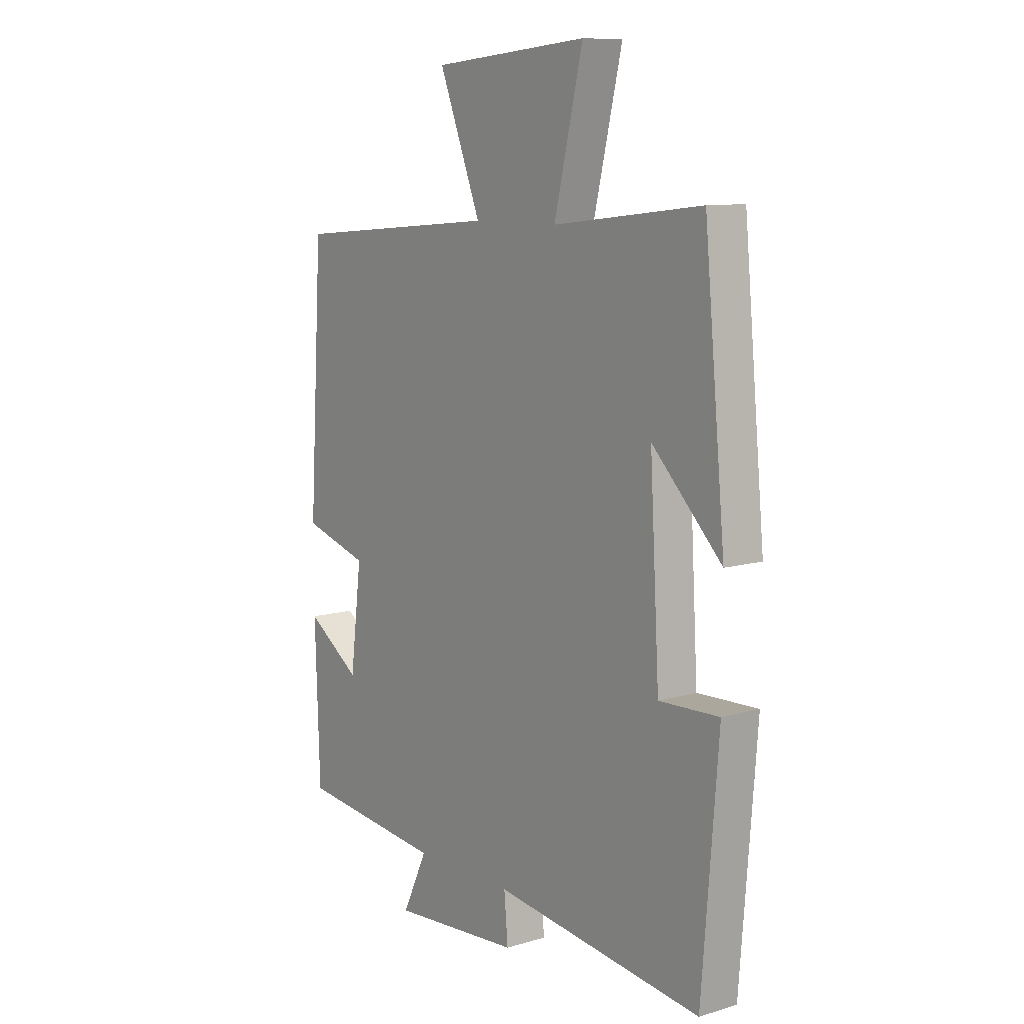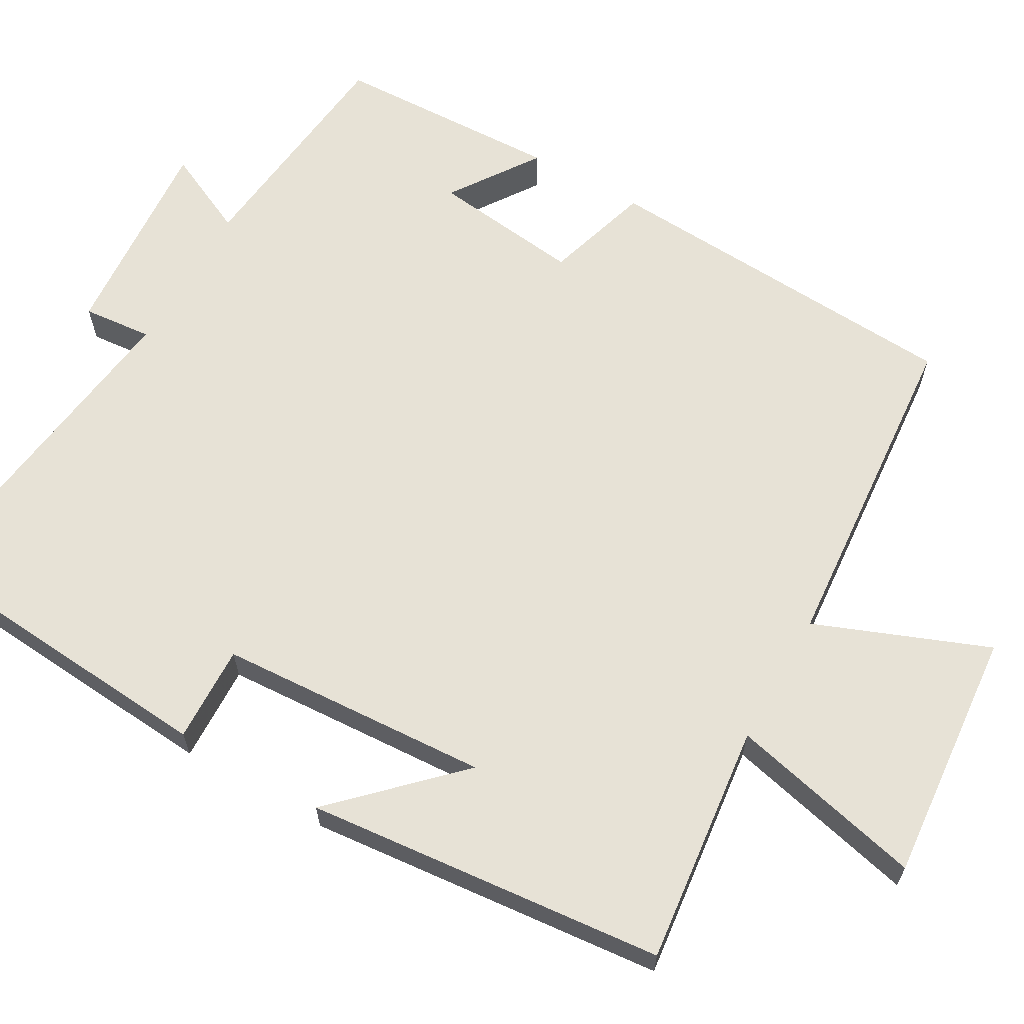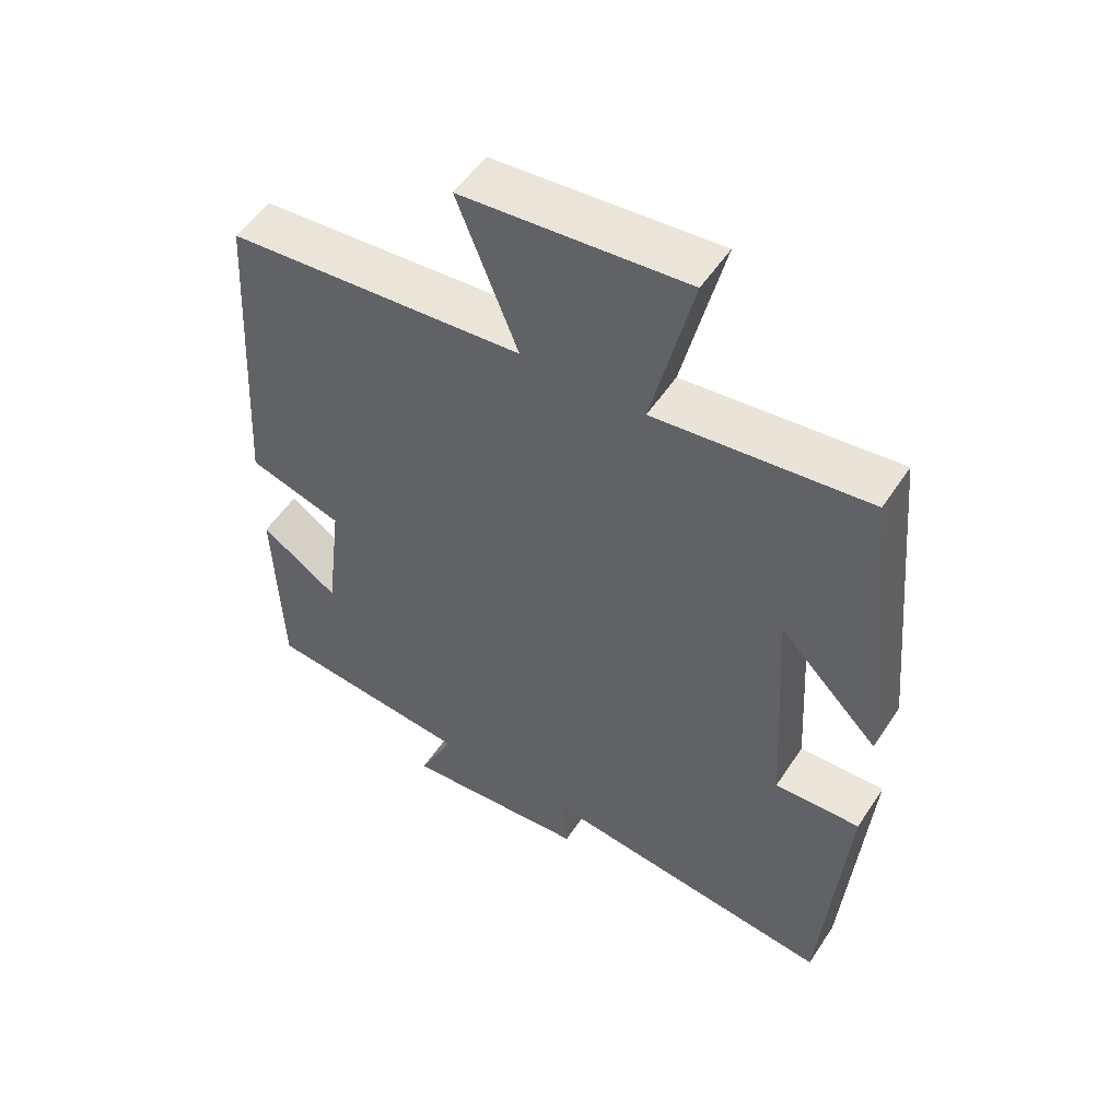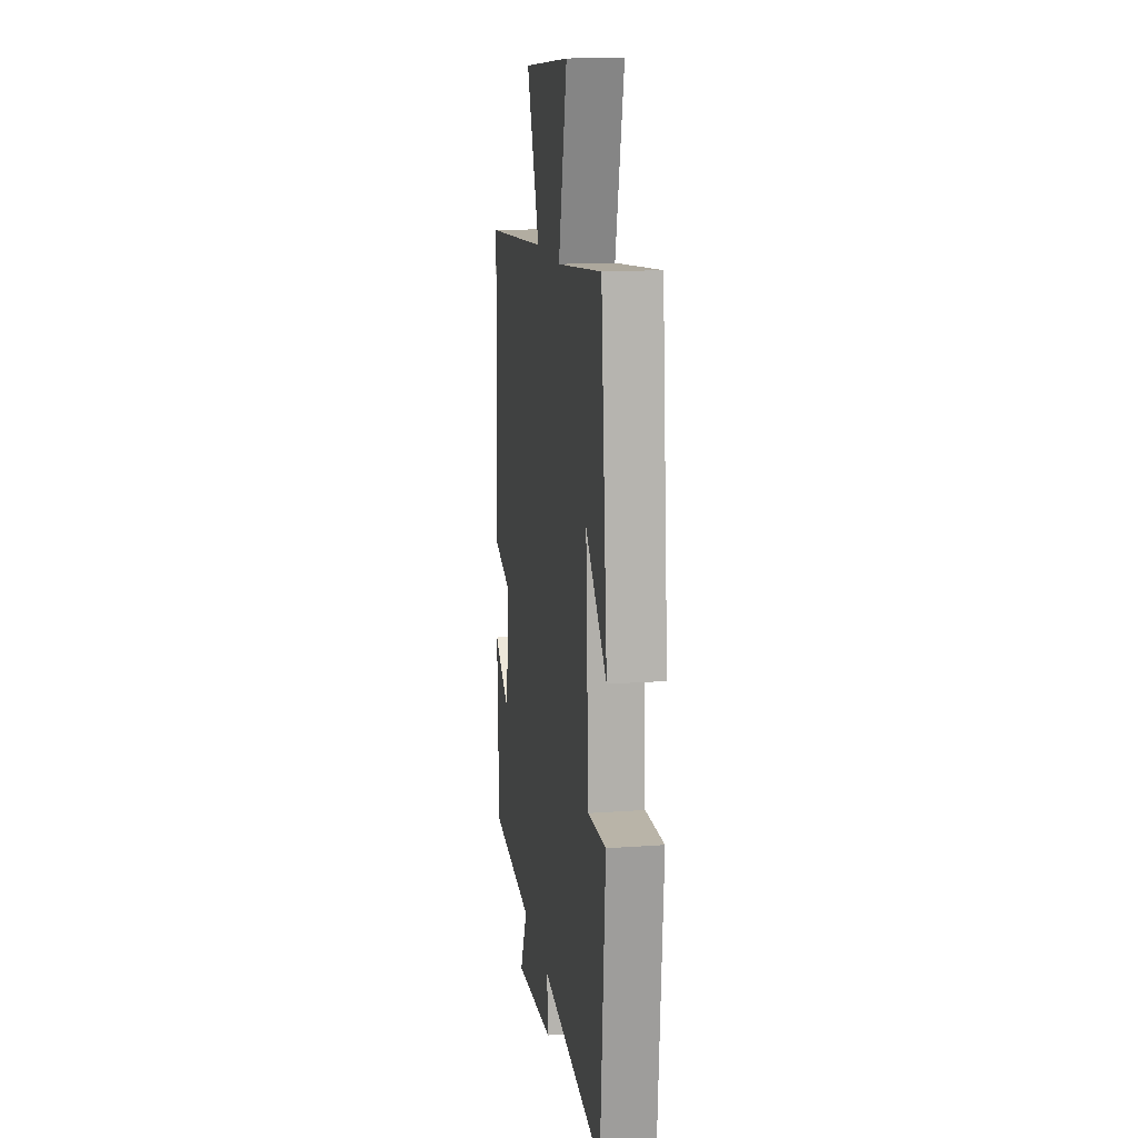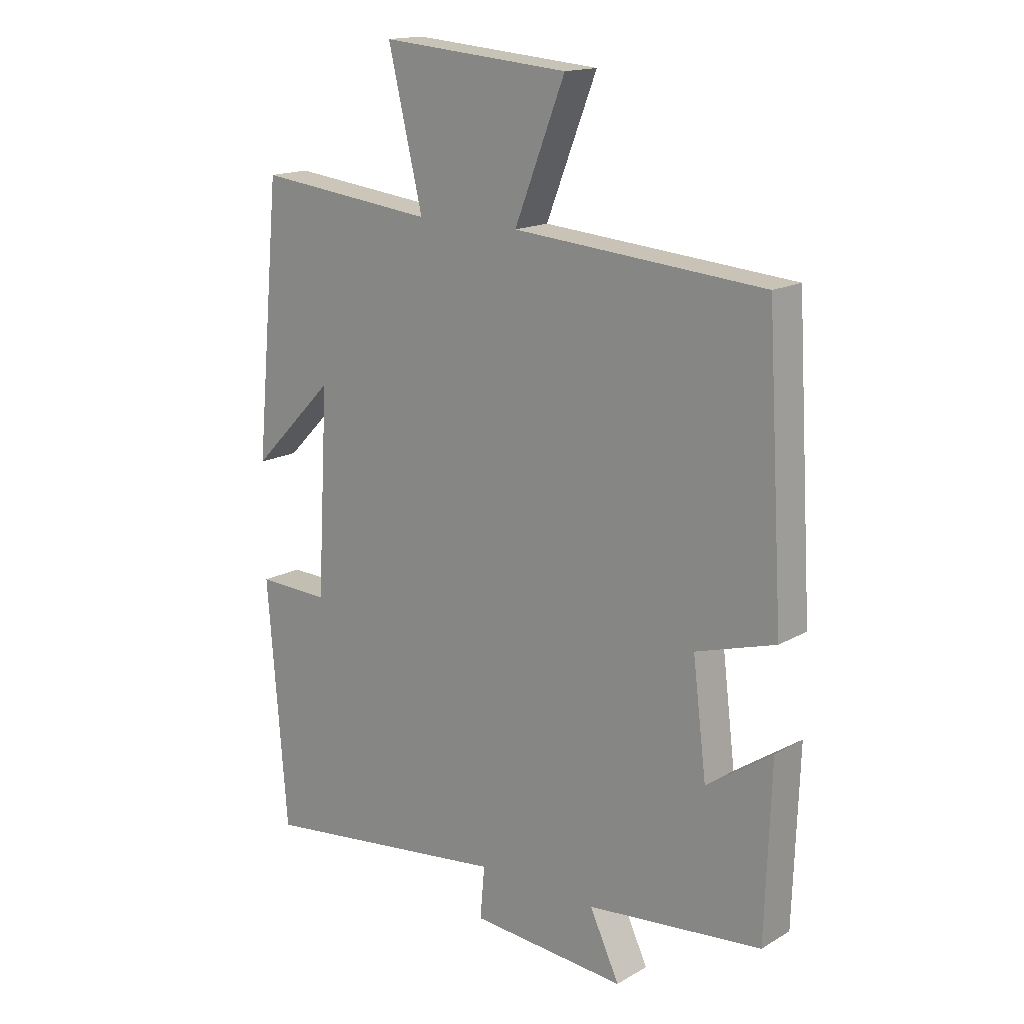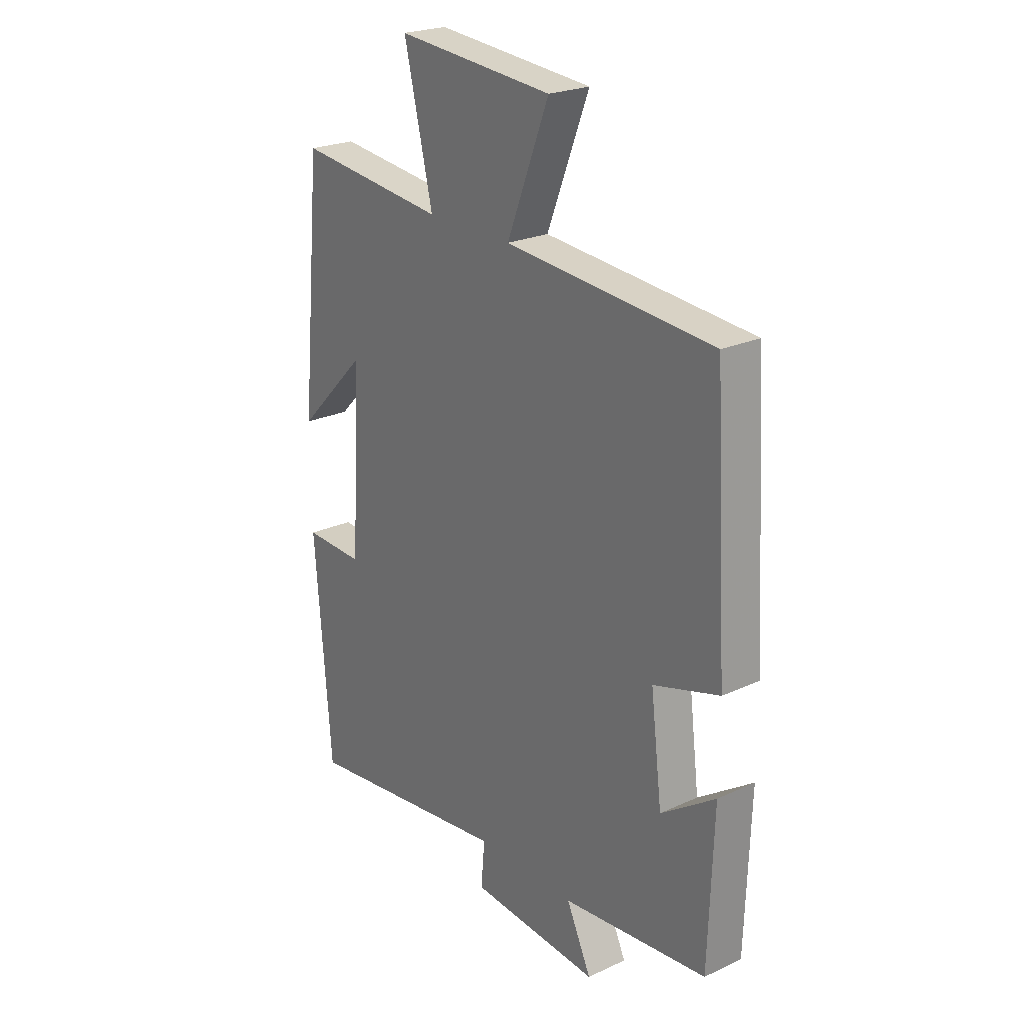
<metadata>
{"format":"obj","ext":"obj","renderer":"f3d","projection":"perspective","resolution":1024,"background":"white","views":[{"elev":9.8,"azim":-127.2,"up":"+Z"},{"elev":63.7,"azim":-60.4,"up":"+Y"},{"elev":53.0,"azim":-147.4,"up":"+Z"},{"elev":15.1,"azim":-98.9,"up":"+Z"},{"elev":16.1,"azim":40.5,"up":"+Z"},{"elev":23.6,"azim":52.3,"up":"+Z"}]}
</metadata>
<code>
v 0.471 0.07 0.465
v 0.5 0.07 -0.013
v 0.362 0.07 -0.055
v 0.386 0.07 -0.249
v 0.5 0.07 -0.171
v 0.49 0.07 -0.467
v 0.185 0.07 -0.5
v 0.237 0.07 -0.61
v -0.035 0.07 -0.59
v -0.027 0.07 -0.5
v -0.466 0.07 -0.557
v -0.5 0.07 -0.13
v -0.374 0.07 -0.134
v -0.354 0.07 0.218
v -0.5 0.07 0.07
v -0.456 0.07 0.535
v -0.144 0.07 0.5
v -0.204 0.07 0.752
v 0.124 0.07 0.724
v 0.036 0.07 0.5
v 0.471 0 0.465
v 0.5 0 -0.013
v 0.362 0 -0.055
v 0.386 0 -0.249
v 0.5 0 -0.171
v 0.49 0 -0.467
v 0.185 0 -0.5
v 0.237 0 -0.61
v -0.035 0 -0.59
v -0.027 0 -0.5
v -0.466 0 -0.557
v -0.5 0 -0.13
v -0.374 0 -0.134
v -0.354 0 0.218
v -0.5 0 0.07
v -0.456 0 0.535
v -0.144 0 0.5
v -0.204 0 0.752
v 0.124 0 0.724
v 0.036 0 0.5
f 17 18 19 20
f 1 2 3
f 20 1 3
f 17 20 3
f 14 15 16 17
f 17 3 4
f 14 17 4
f 13 14 4
f 12 13 4
f 11 12 4
f 10 11 4
f 7 8 9 10
f 7 10 4
f 4 5 6 7
f 40 39 38 37
f 23 22 21
f 23 21 40
f 23 40 37
f 37 36 35 34
f 24 23 37
f 24 37 34
f 24 34 33
f 24 33 32
f 24 32 31
f 24 31 30
f 30 29 28 27
f 24 30 27
f 27 26 25 24
f 1 21 22 2
f 2 22 23 3
f 3 23 24 4
f 4 24 25 5
f 5 25 26 6
f 6 26 27 7
f 7 27 28 8
f 8 28 29 9
f 9 29 30 10
f 10 30 31 11
f 11 31 32 12
f 12 32 33 13
f 13 33 34 14
f 14 34 35 15
f 15 35 36 16
f 16 36 37 17
f 17 37 38 18
f 18 38 39 19
f 19 39 40 20
f 20 40 21 1

</code>
